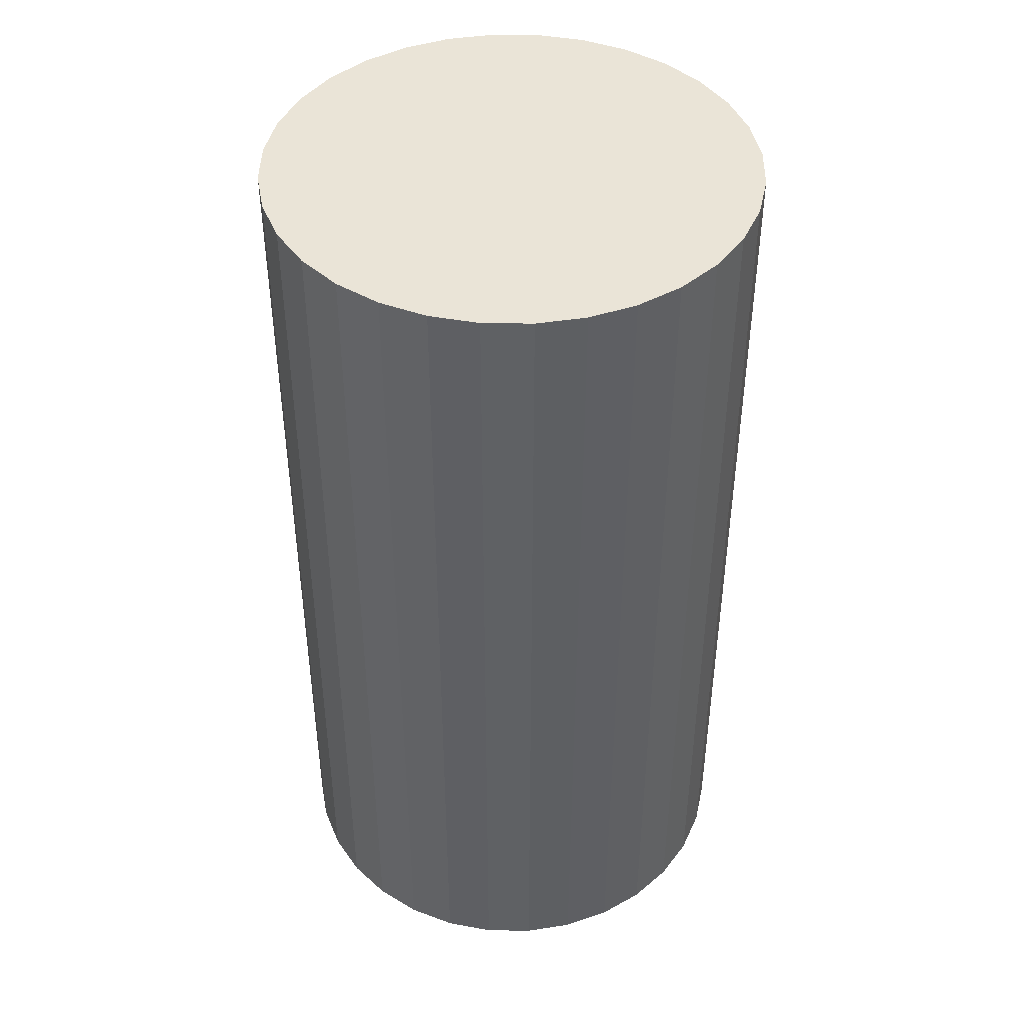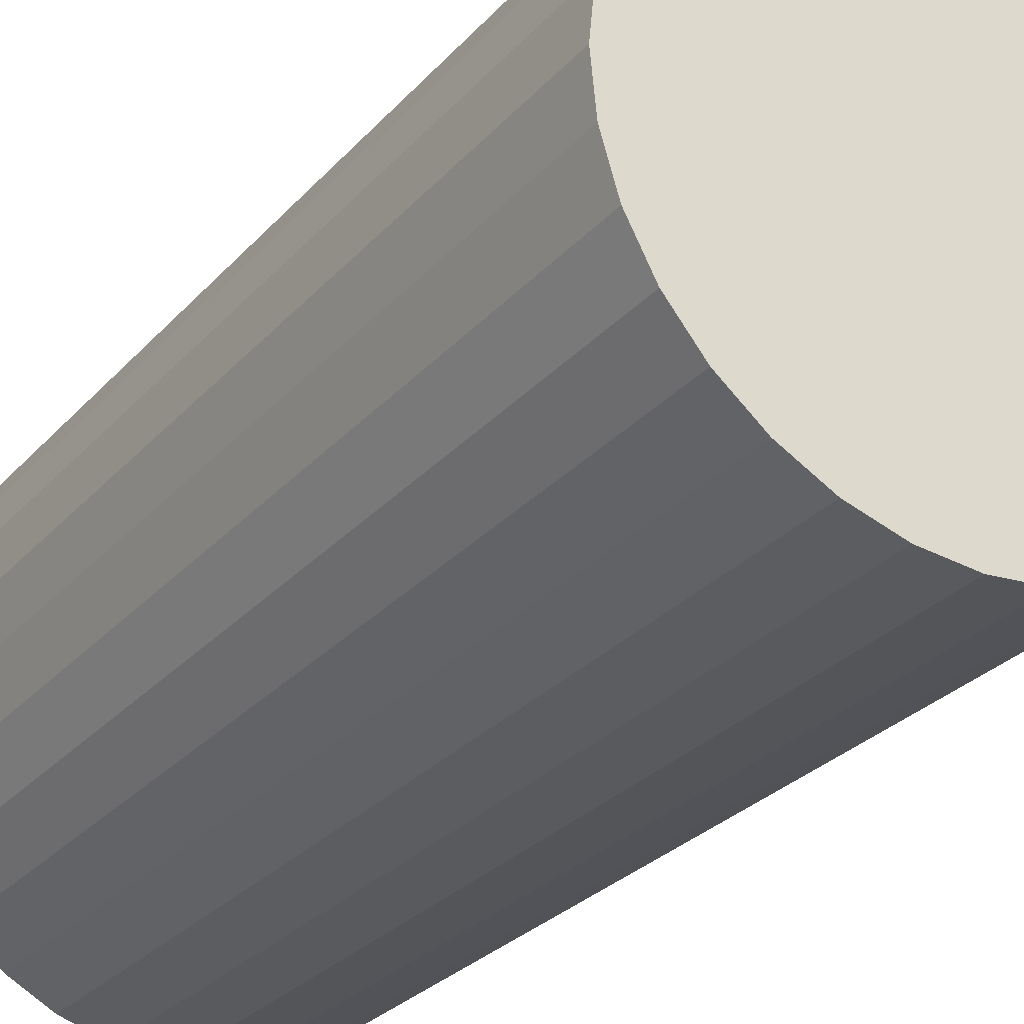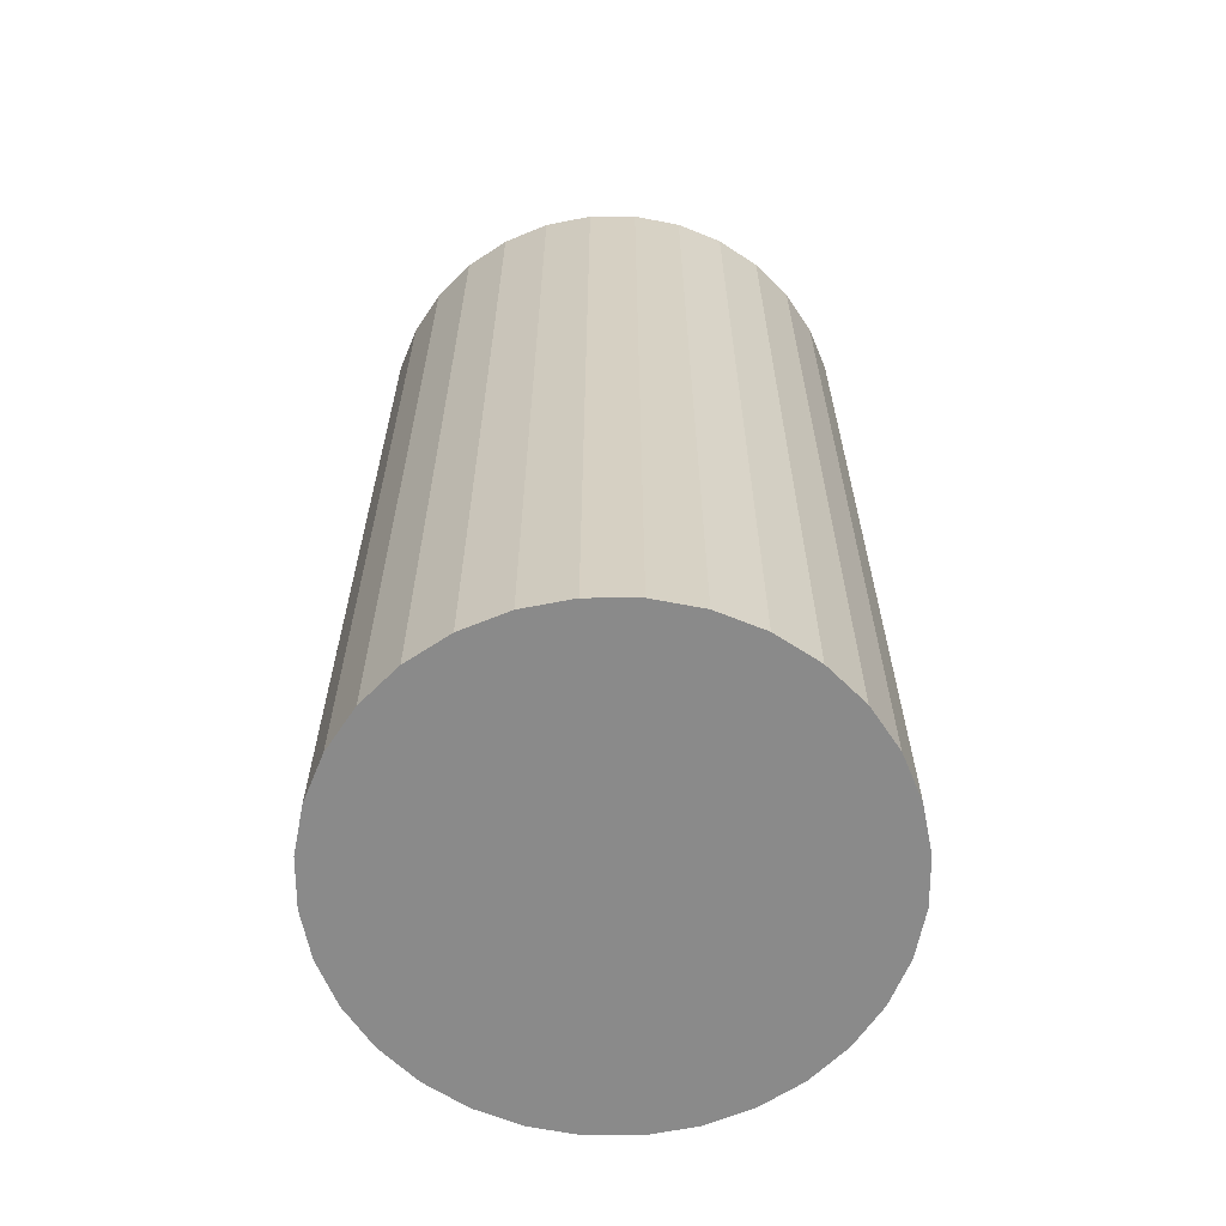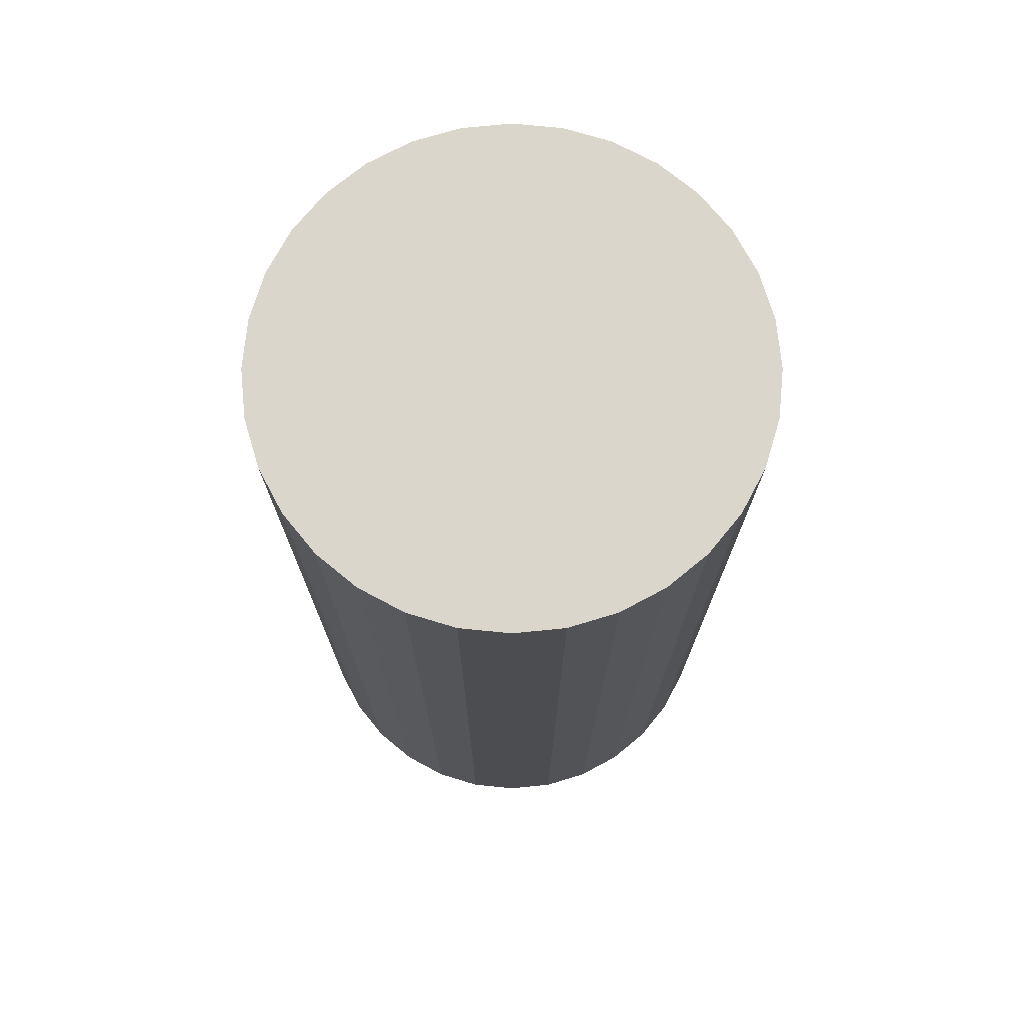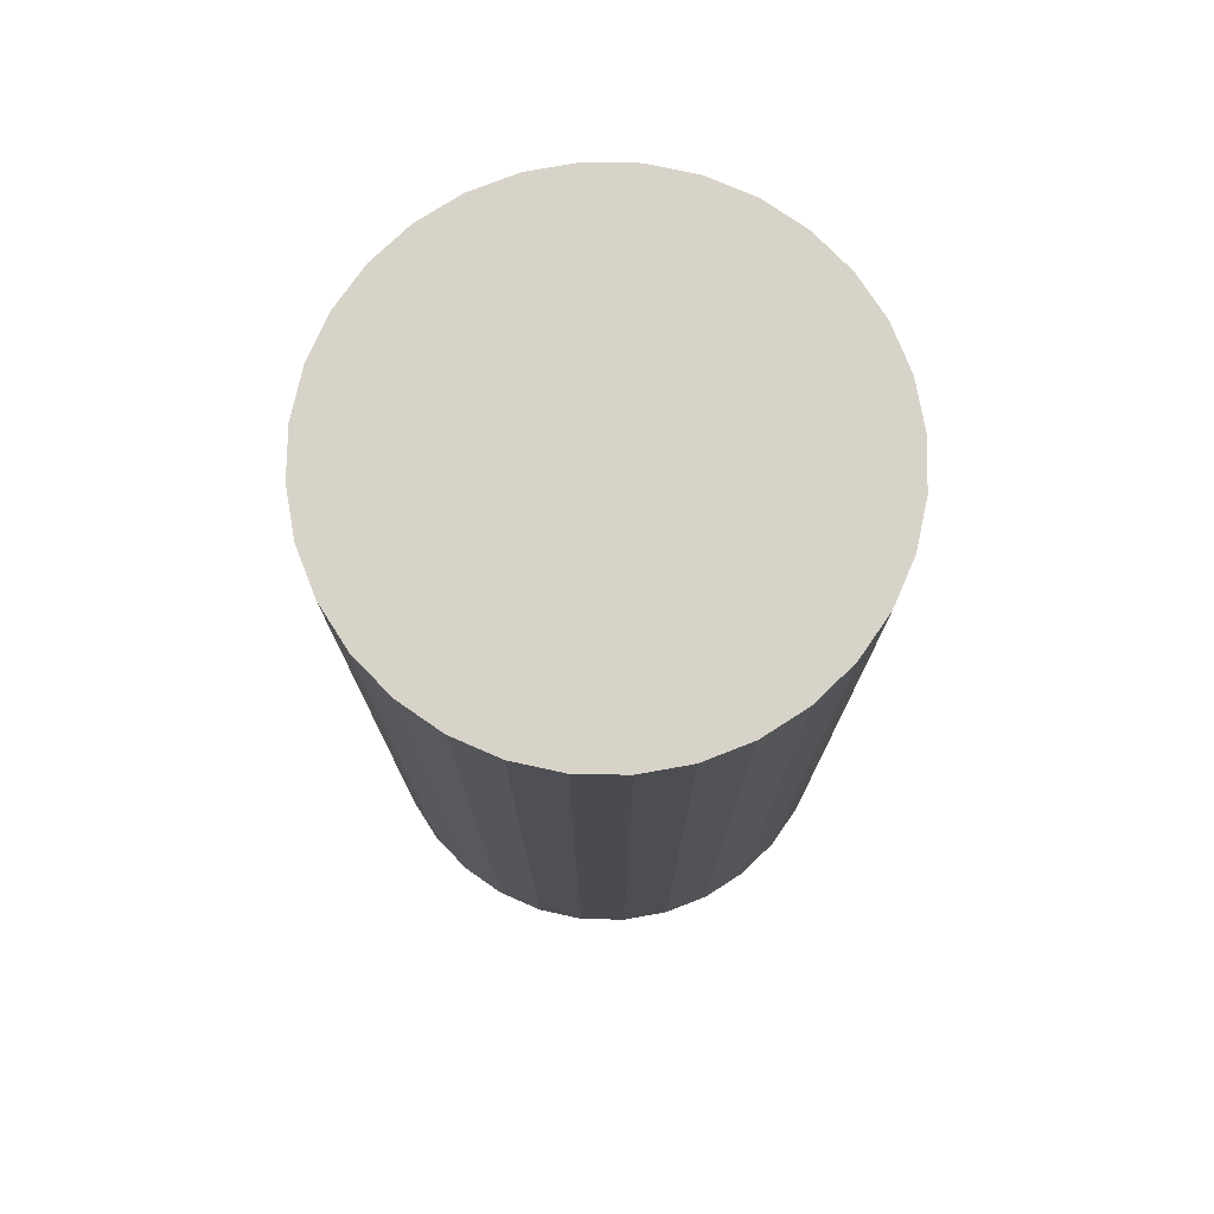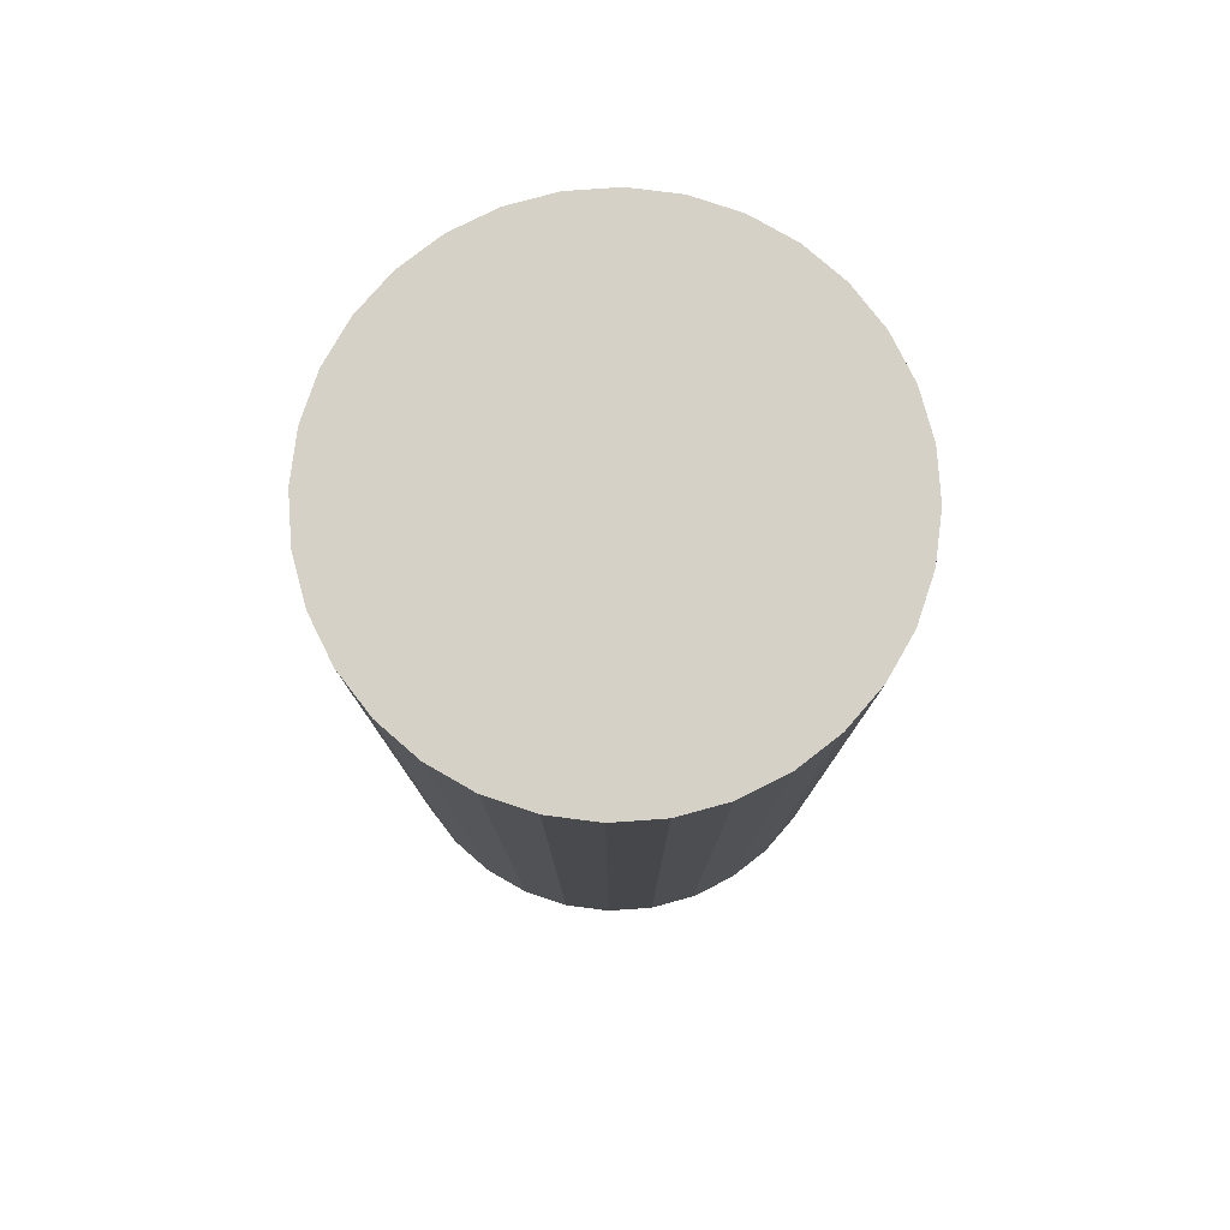
<metadata>
{"format":"obj","ext":"obj","renderer":"f3d","projection":"perspective","resolution":1024,"background":"white","views":[{"elev":43.9,"azim":-139.7,"up":"+Y"},{"elev":-27.9,"azim":147.8,"up":"+Z"},{"elev":-63.5,"azim":129.5,"up":"+Y"},{"elev":73.8,"azim":-135.0,"up":"+Y"},{"elev":75.9,"azim":6.7,"up":"+Y"},{"elev":79.0,"azim":170.4,"up":"+Y"}]}
</metadata>
<code>
o Cylinder
v -0 -3.32 -1.75
v -0 3.32 -1.75
v 0.3415 -3.32 -1.717
v 0.3415 3.32 -1.717
v 0.6698 -3.32 -1.617
v 0.6698 3.32 -1.617
v 0.9724 -3.32 -1.455
v 0.9724 3.32 -1.455
v 1.238 -3.32 -1.238
v 1.238 3.32 -1.238
v 1.455 -3.32 -0.9724
v 1.455 3.32 -0.9724
v 1.617 -3.32 -0.6698
v 1.617 3.32 -0.6698
v 1.717 -3.32 -0.3415
v 1.717 3.32 -0.3415
v 1.75 -3.32 0
v 1.75 3.32 0
v 1.717 -3.32 0.3415
v 1.717 3.32 0.3415
v 1.617 -3.32 0.6698
v 1.617 3.32 0.6698
v 1.455 -3.32 0.9724
v 1.455 3.32 0.9724
v 1.238 -3.32 1.238
v 1.238 3.32 1.238
v 0.9724 -3.32 1.455
v 0.9724 3.32 1.455
v 0.6698 -3.32 1.617
v 0.6698 3.32 1.617
v 0.3415 -3.32 1.717
v 0.3415 3.32 1.717
v -0 -3.32 1.75
v -0 3.32 1.75
v -0.3415 -3.32 1.717
v -0.3415 3.32 1.717
v -0.6698 -3.32 1.617
v -0.6698 3.32 1.617
v -0.9724 -3.32 1.455
v -0.9724 3.32 1.455
v -1.238 -3.32 1.238
v -1.238 3.32 1.238
v -1.455 -3.32 0.9724
v -1.455 3.32 0.9724
v -1.617 -3.32 0.6698
v -1.617 3.32 0.6698
v -1.717 -3.32 0.3415
v -1.717 3.32 0.3415
v -1.75 -3.32 -0
v -1.75 3.32 -0
v -1.717 -3.32 -0.3415
v -1.717 3.32 -0.3415
v -1.617 -3.32 -0.6698
v -1.617 3.32 -0.6698
v -1.455 -3.32 -0.9724
v -1.455 3.32 -0.9724
v -1.238 -3.32 -1.238
v -1.238 3.32 -1.238
v -0.9724 -3.32 -1.455
v -0.9724 3.32 -1.455
v -0.6698 -3.32 -1.617
v -0.6698 3.32 -1.617
v -0.3415 -3.32 -1.717
v -0.3415 3.32 -1.717
g Cylinder_Cylinder_Material.001
f 1 2 4 3
f 3 4 6 5
f 5 6 8 7
f 7 8 10 9
f 9 10 12 11
f 11 12 14 13
f 13 14 16 15
f 15 16 18 17
f 17 18 20 19
f 19 20 22 21
f 21 22 24 23
f 23 24 26 25
f 25 26 28 27
f 27 28 30 29
f 29 30 32 31
f 31 32 34 33
f 33 34 36 35
f 35 36 38 37
f 37 38 40 39
f 39 40 42 41
f 41 42 44 43
f 43 44 46 45
f 45 46 48 47
f 47 48 50 49
f 49 50 52 51
f 51 52 54 53
f 53 54 56 55
f 55 56 58 57
f 57 58 60 59
f 59 60 62 61
f 4 2 64 62 60 58 56 54 52 50 48 46 44 42 40 38 36 34 32 30 28 26 24 22 20 18 16 14 12 10 8 6
f 61 62 64 63
f 63 64 2 1
f 1 3 5 7 9 11 13 15 17 19 21 23 25 27 29 31 33 35 37 39 41 43 45 47 49 51 53 55 57 59 61 63

</code>
